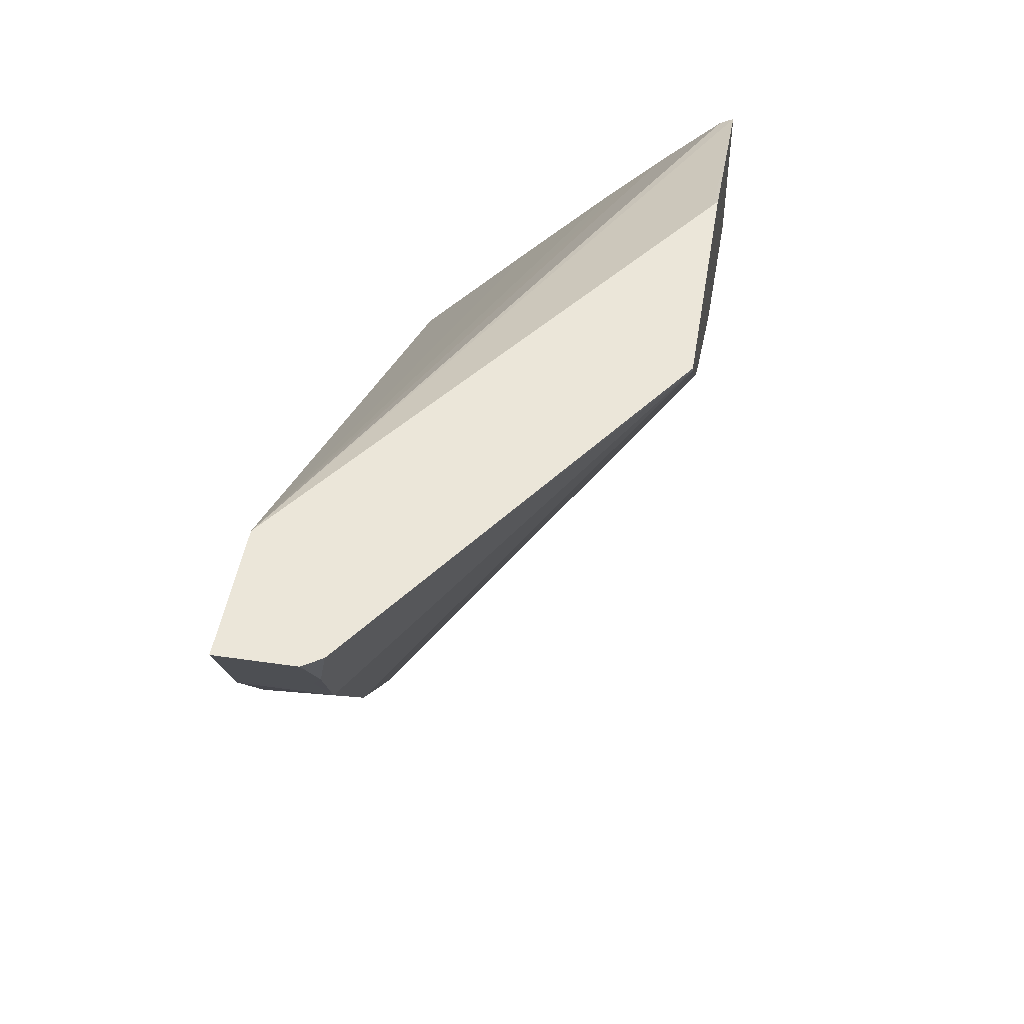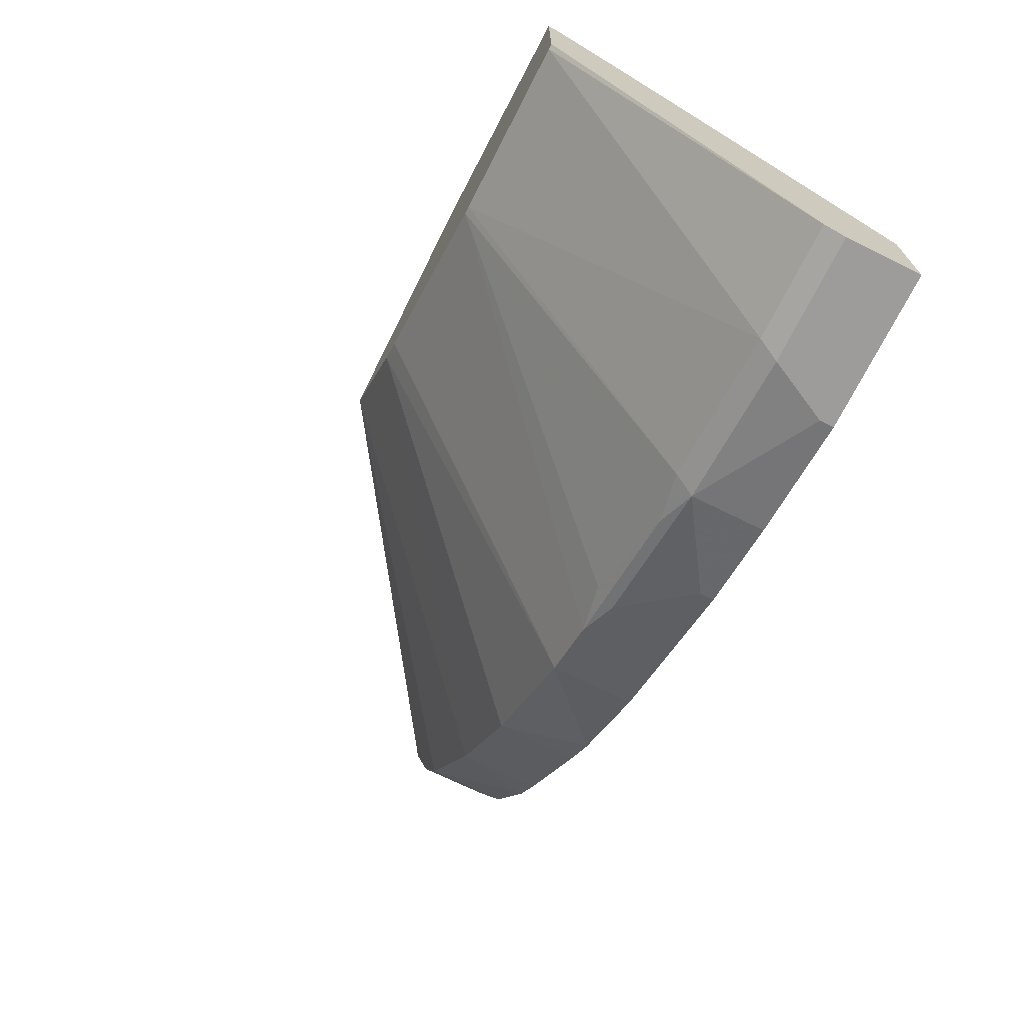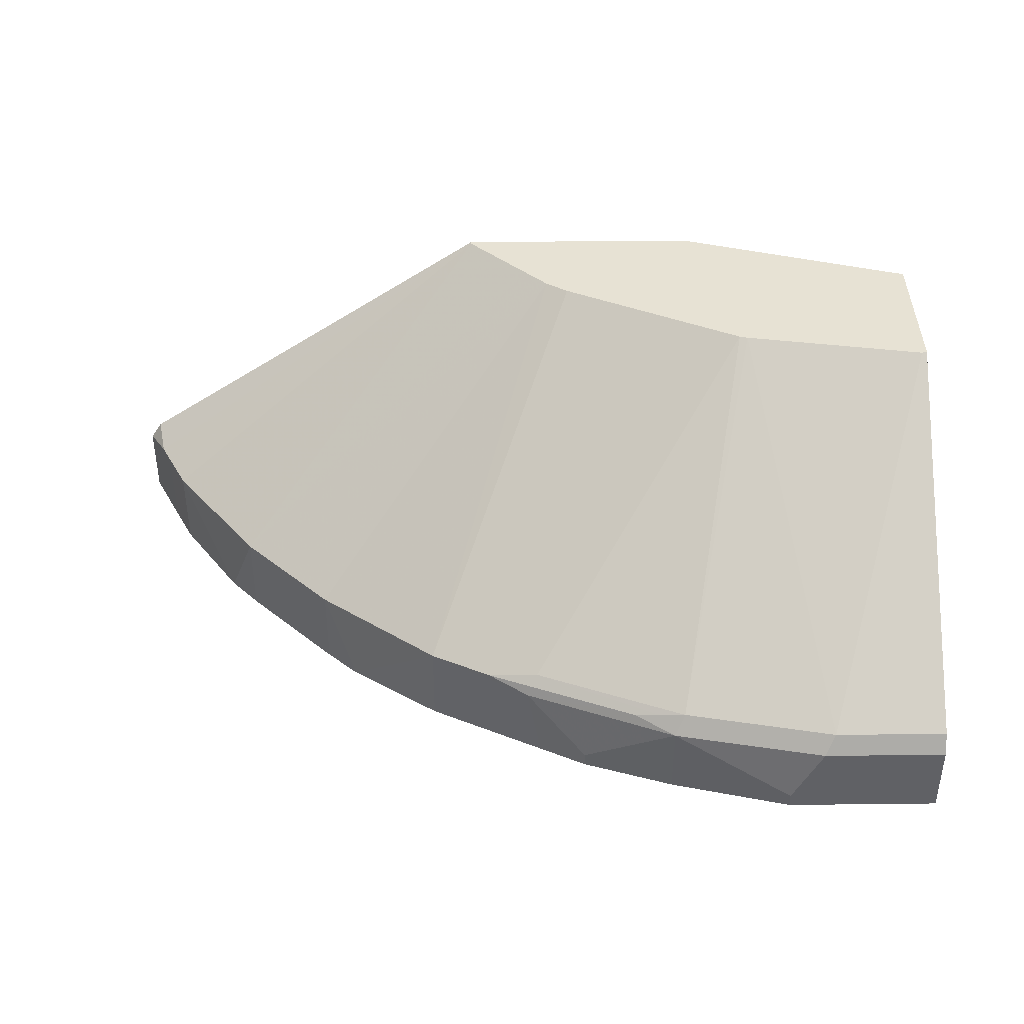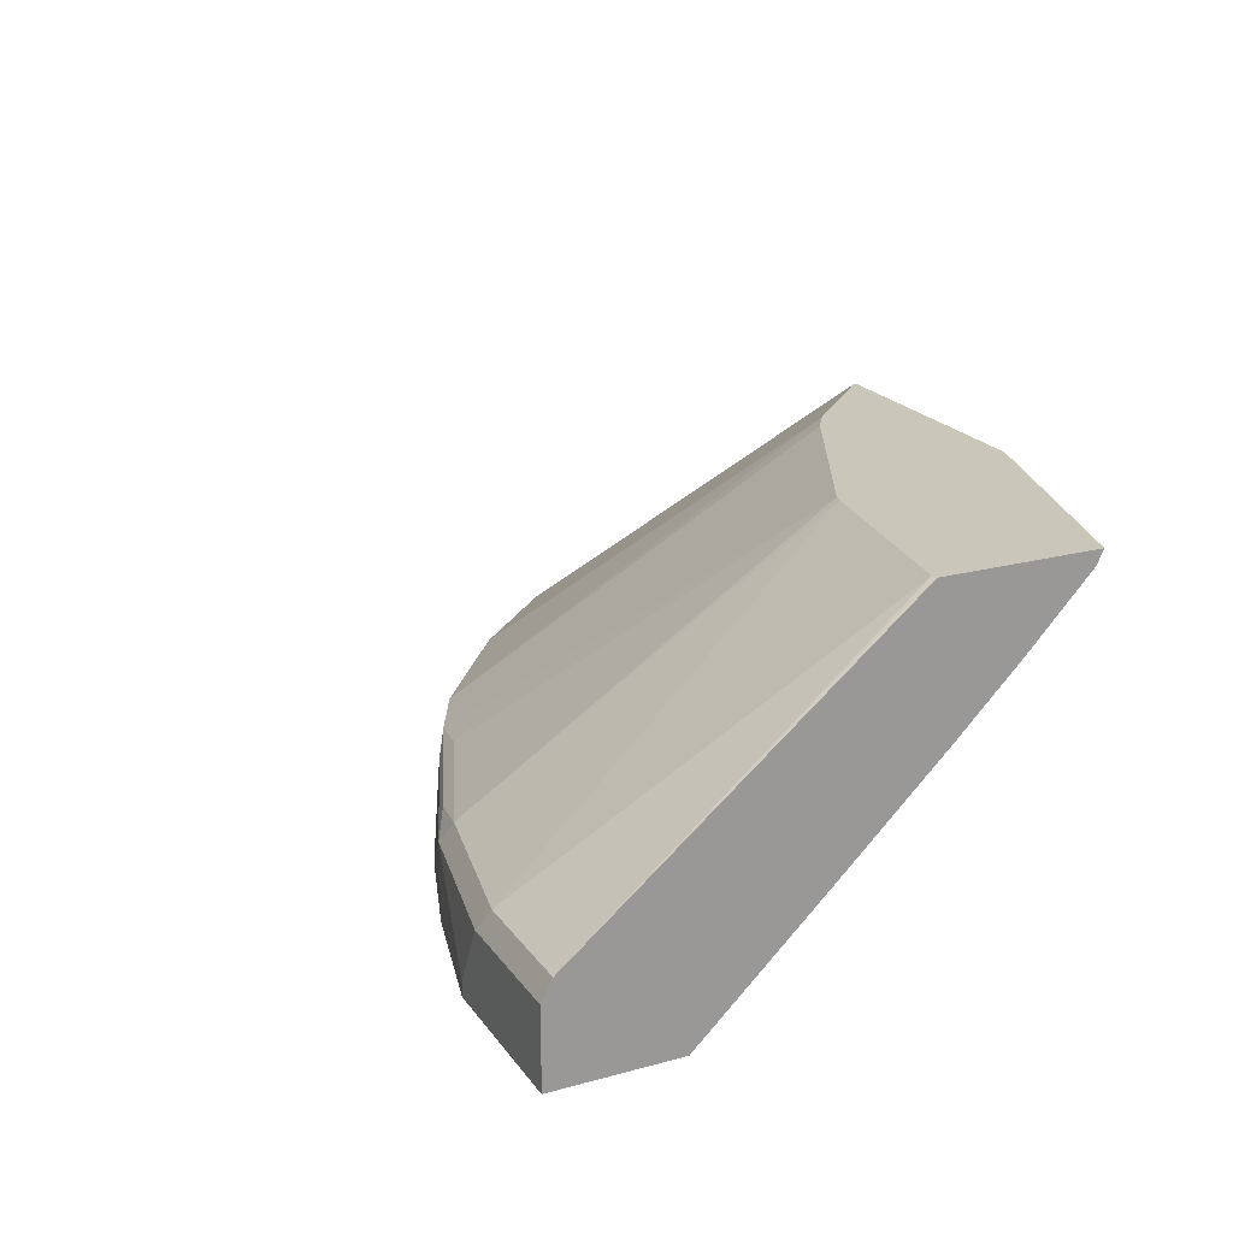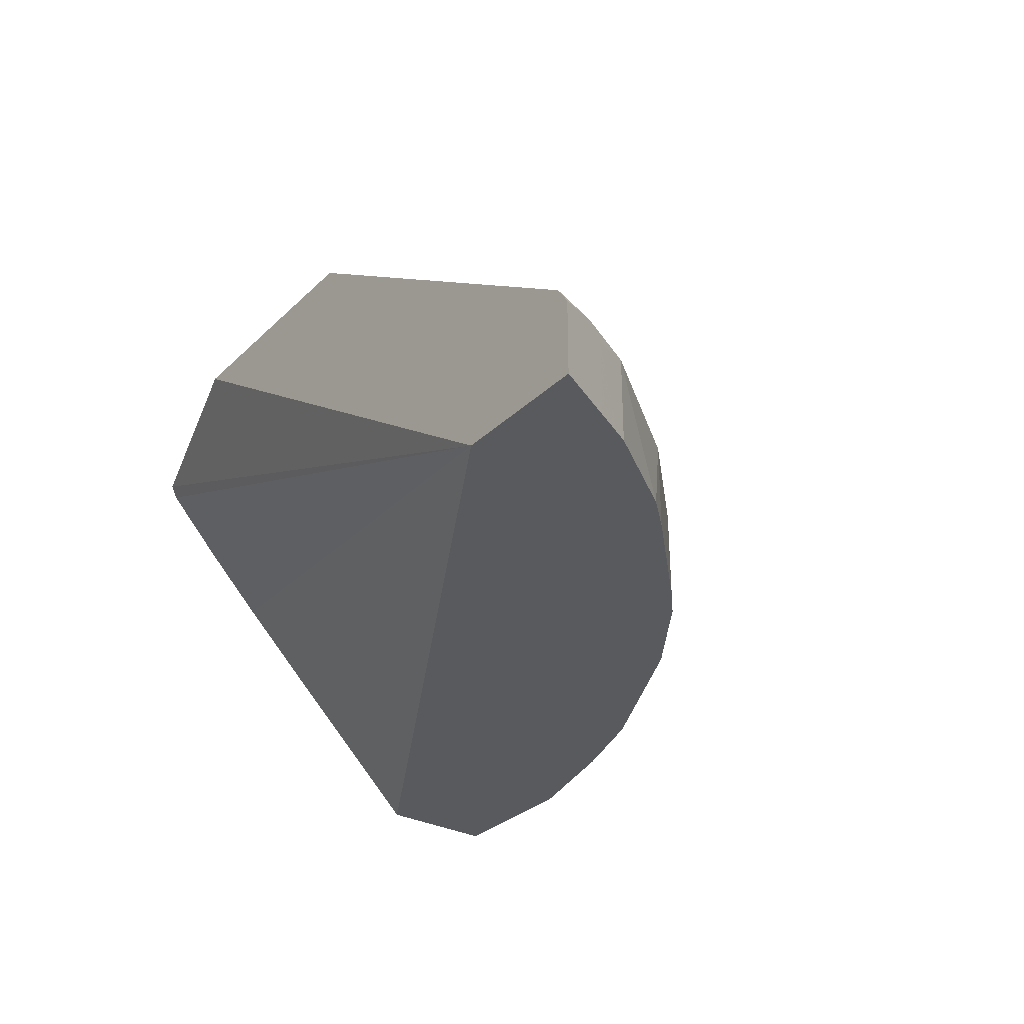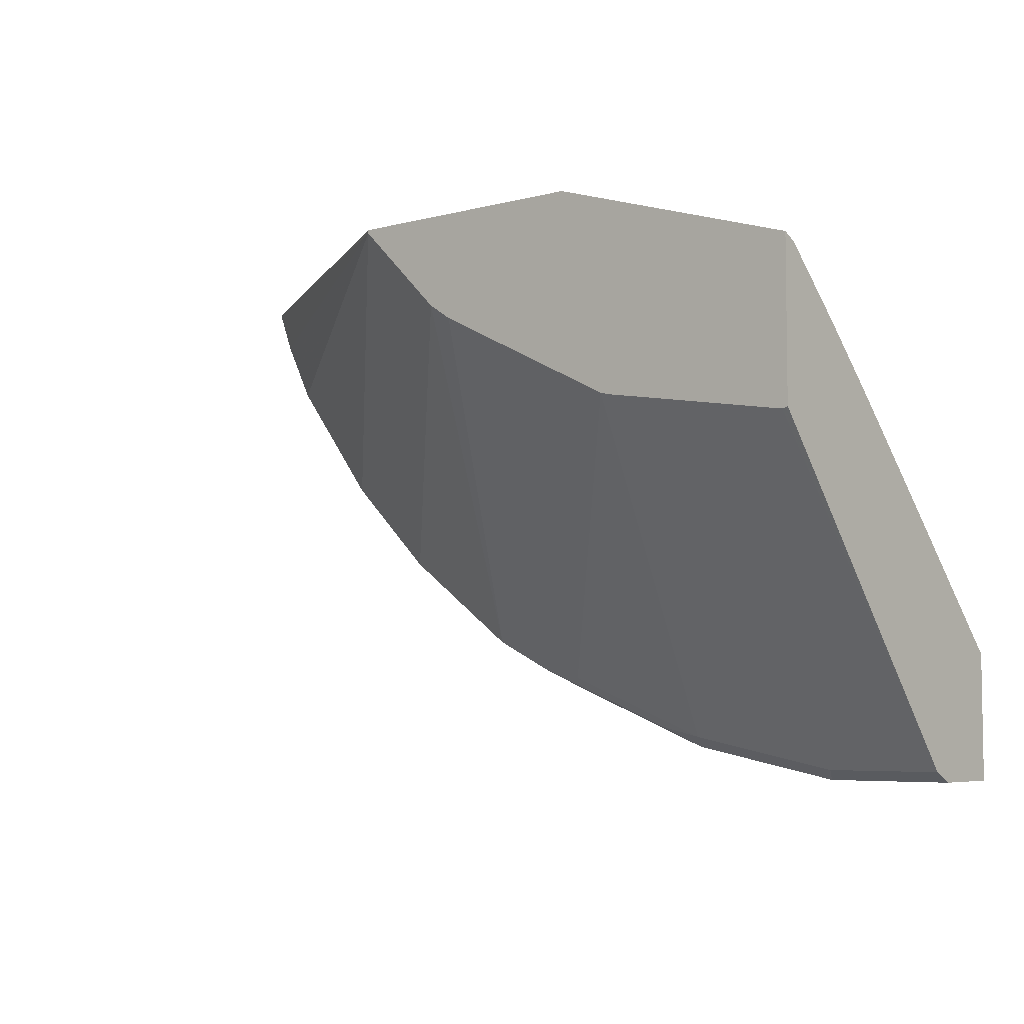
<metadata>
{"format":"obj","ext":"obj","renderer":"f3d","projection":"perspective","resolution":1024,"background":"white","views":[{"elev":47.5,"azim":99.3,"up":"+Z"},{"elev":-70.0,"azim":-116.4,"up":"+Z"},{"elev":40.0,"azim":179.2,"up":"+Y"},{"elev":21.1,"azim":-115.7,"up":"+Y"},{"elev":-30.8,"azim":53.1,"up":"+Y"},{"elev":-5.6,"azim":-141.0,"up":"+Z"}]}
</metadata>
<code>
v 0.09798 -0.1763 -0.6269
v 0.09798 -0.1853 -0.6269
v 0.07836 -0.1371 -0.6269
v 0.1763 -0.1371 -0.6073
v -0.001265 -0.1853 -0.6269
v 0.1763 -0.1853 -0.6073
v -0.001265 -0.1371 -0.6269
v 0.07184 -0.124 -0.6203
v 0.1698 -0.124 -0.6007
v 0.1861 -0.1273 -0.5975
v 0.2025 -0.1306 -0.5942
v 0.2743 -0.1371 -0.5681
v 0.2351 -0.1763 -0.5877
v -0.001265 -0.1853 -0.5485
v 0.2351 -0.1853 -0.5877
v -0.001265 -0.124 -0.6203
v 0.002245 0.04142 -0.42
v 0.1198 0.04142 -0.4005
v 0.1249 0.04142 -0.3992
v 0.2678 -0.124 -0.5616
v 0.3004 -0.1306 -0.555
v 0.3395 -0.1306 -0.5354
v 0.324 -0.1853 -0.5432
v 0.2653 -0.1853 -0.5726
v -0.001265 -0.1045 -0.4636
v 0.4798 -0.1853 -0.2744
v -0.001265 0.04142 -0.419
v 0.2033 0.04142 -0.36
v 0.3395 -0.1853 -0.5354
v 0.2425 0.04142 -0.3404
v 0.2502 0.04142 -0.3353
v 0.257 0.04142 -0.3308
v 0.4179 -0.1306 -0.4767
v 0.3975 -0.1853 -0.4954
v -0.001265 -0.04676 -0.4038
v 0.5376 -0.1853 -0.2744
v 0.1565 0.03898 -0.2744
v -0.001265 0.04142 -0.3221
v -0.001265 0.03567 -0.325
v -0.001265 0.03263 -0.3265
v -0.001265 -0.007587 -0.3646
v -0.001265 -0.02719 -0.3842
v 0.2721 0.04142 -0.3157
v 0.4767 -0.1306 -0.4179
v 0.4375 -0.1306 -0.4571
v 0.4179 -0.1853 -0.4767
v 0.5628 -0.1853 -0.2848
v 0.568 -0.1853 -0.2744
v 0.1533 0.04142 -0.2744
v 0.3112 0.04142 -0.2765
v 0.5354 -0.1306 -0.3396
v 0.4954 -0.1853 -0.3975
v 0.4767 -0.1853 -0.4179
v 0.4375 -0.1853 -0.4571
v 0.5615 -0.1853 -0.2873
v 0.553 -0.1853 -0.3044
v 0.5485 -0.1853 -0.3135
v 0.568 -0.1372 -0.2744
v 0.3112 0.04142 -0.2744
v 0.5602 -0.1254 -0.2744
v 0.555 -0.1306 -0.3004
v 0.5485 -0.1371 -0.3135
v 0.5395 -0.1853 -0.3315
v 0.5354 -0.1853 -0.3396
v 0.5679 -0.1369 -0.2744
f 26 65 60
f 26 36 48
f 26 48 58
f 22 34 29
f 26 58 65
f 25 26 35
f 26 37 38
f 26 59 49
f 26 49 37
f 26 38 39
f 22 33 34
f 26 39 40
f 26 60 59
f 22 32 33
f 17 31 30
f 22 30 31
f 22 29 23
f 21 30 22
f 21 28 30
f 19 21 20
f 19 28 21
f 17 19 18
f 17 28 19
f 17 30 28
f 17 32 31
f 17 43 32
f 17 50 43
f 26 40 41
f 22 31 32
f 26 41 42
f 51 62 63
f 32 43 44
f 17 59 50
f 60 65 61
f 58 61 65
f 58 62 61
f 57 63 62
f 51 63 64
f 51 61 62
f 50 61 51
f 50 60 61
f 50 59 60
f 48 62 58
f 48 57 62
f 48 56 57
f 26 42 35
f 48 55 56
f 44 50 51
f 44 54 45
f 44 53 54
f 44 52 53
f 44 51 52
f 43 50 44
f 37 49 38
f 36 47 48
f 33 46 34
f 33 54 46
f 33 45 54
f 32 45 33
f 32 44 45
f 47 55 48
f 17 49 59
f 51 64 52
f 17 27 38
f 3 8 9
f 3 16 8
f 3 7 16
f 2 14 5
f 2 26 14
f 2 36 26
f 2 47 36
f 2 55 47
f 2 56 55
f 2 57 56
f 2 63 57
f 2 64 63
f 2 52 64
f 3 9 4
f 2 53 52
f 2 46 54
f 2 34 46
f 2 29 34
f 2 23 29
f 2 15 24
f 2 6 15
f 1 6 2
f 1 4 6
f 17 38 49
f 1 3 4
f 1 7 3
f 1 5 7
f 1 2 5
f 2 54 53
f 4 9 10
f 2 24 23
f 4 11 12
f 4 10 11
f 16 27 17
f 14 26 25
f 13 24 15
f 12 24 13
f 12 23 24
f 12 21 22
f 11 21 12
f 11 20 21
f 10 20 11
f 9 20 10
f 9 19 20
f 9 18 19
f 8 18 9
f 12 22 23
f 8 16 17
f 4 12 13
f 8 17 18
f 4 13 15
f 4 15 6
f 5 14 25
f 5 35 42
f 5 42 41
f 5 25 35
f 5 40 39
f 5 39 38
f 5 38 27
f 5 27 16
f 5 16 7
f 5 41 40

</code>
